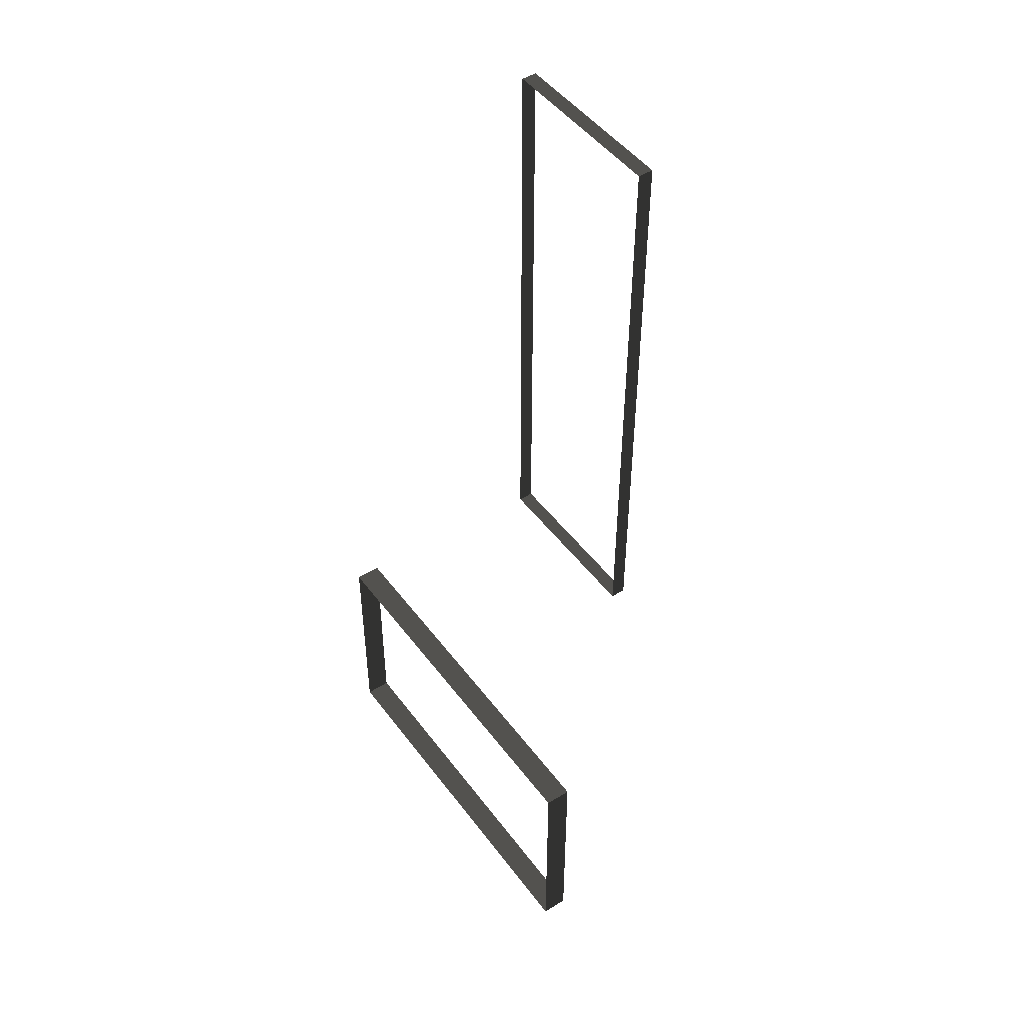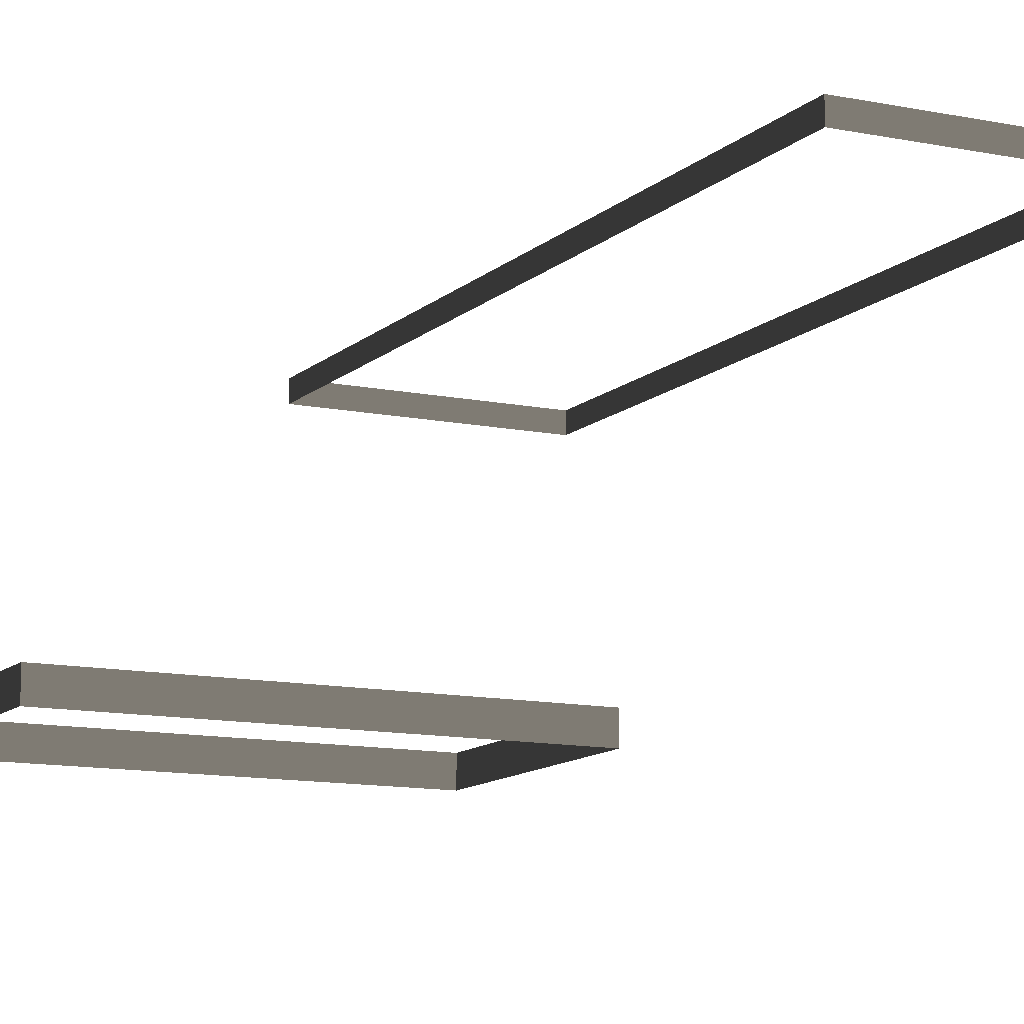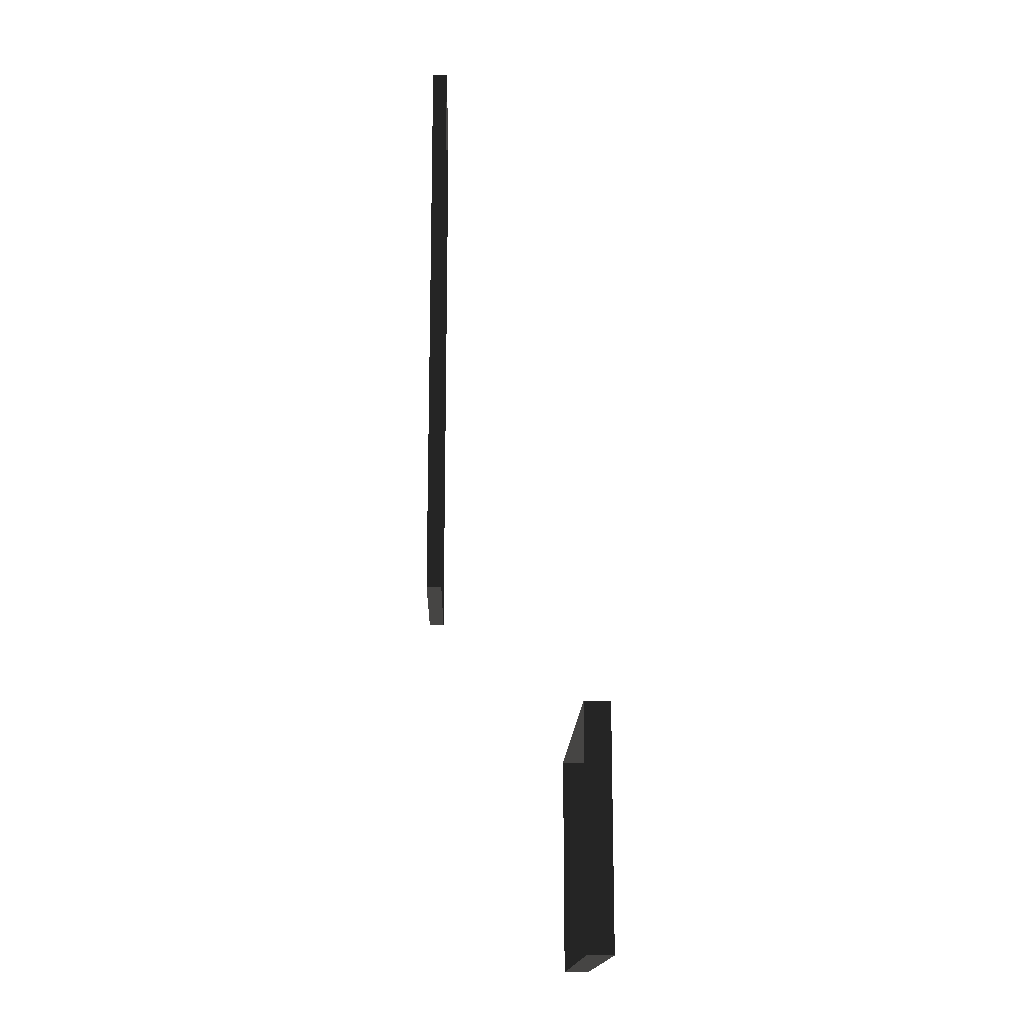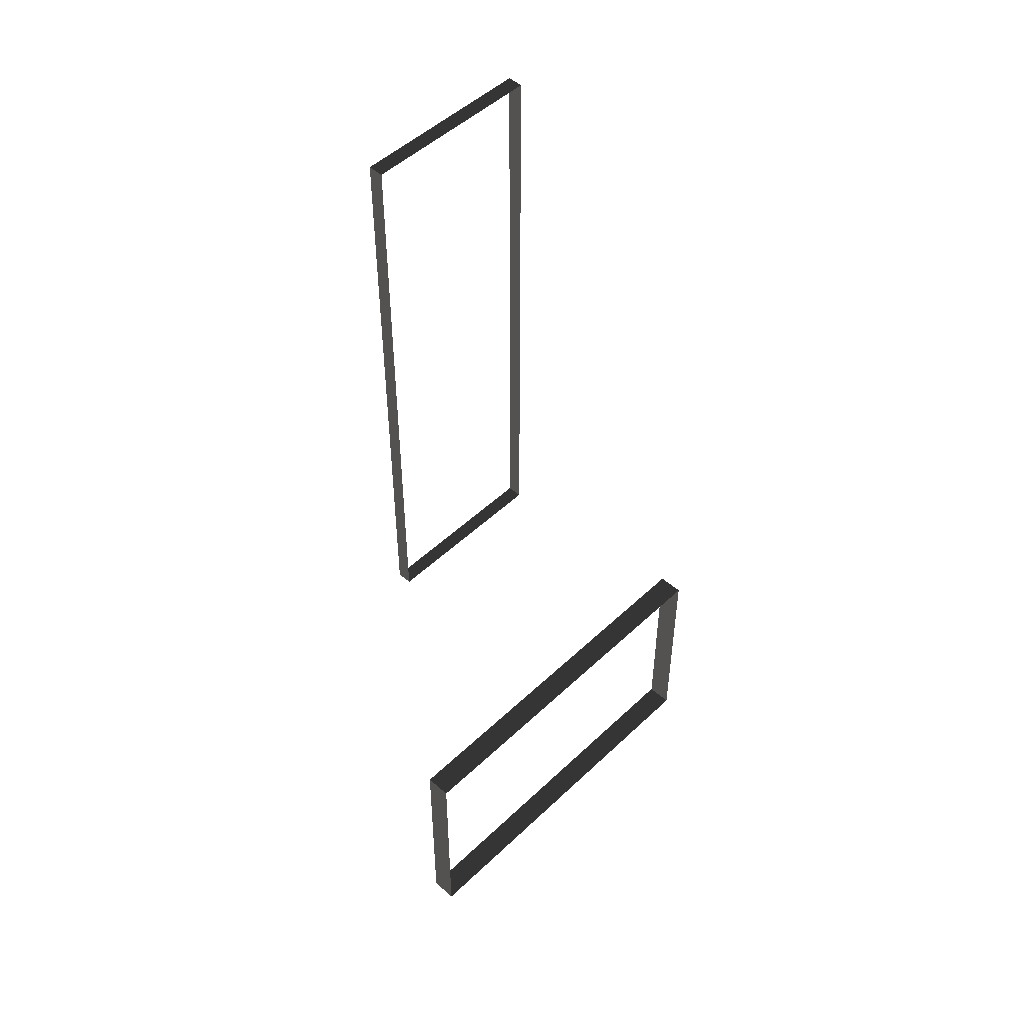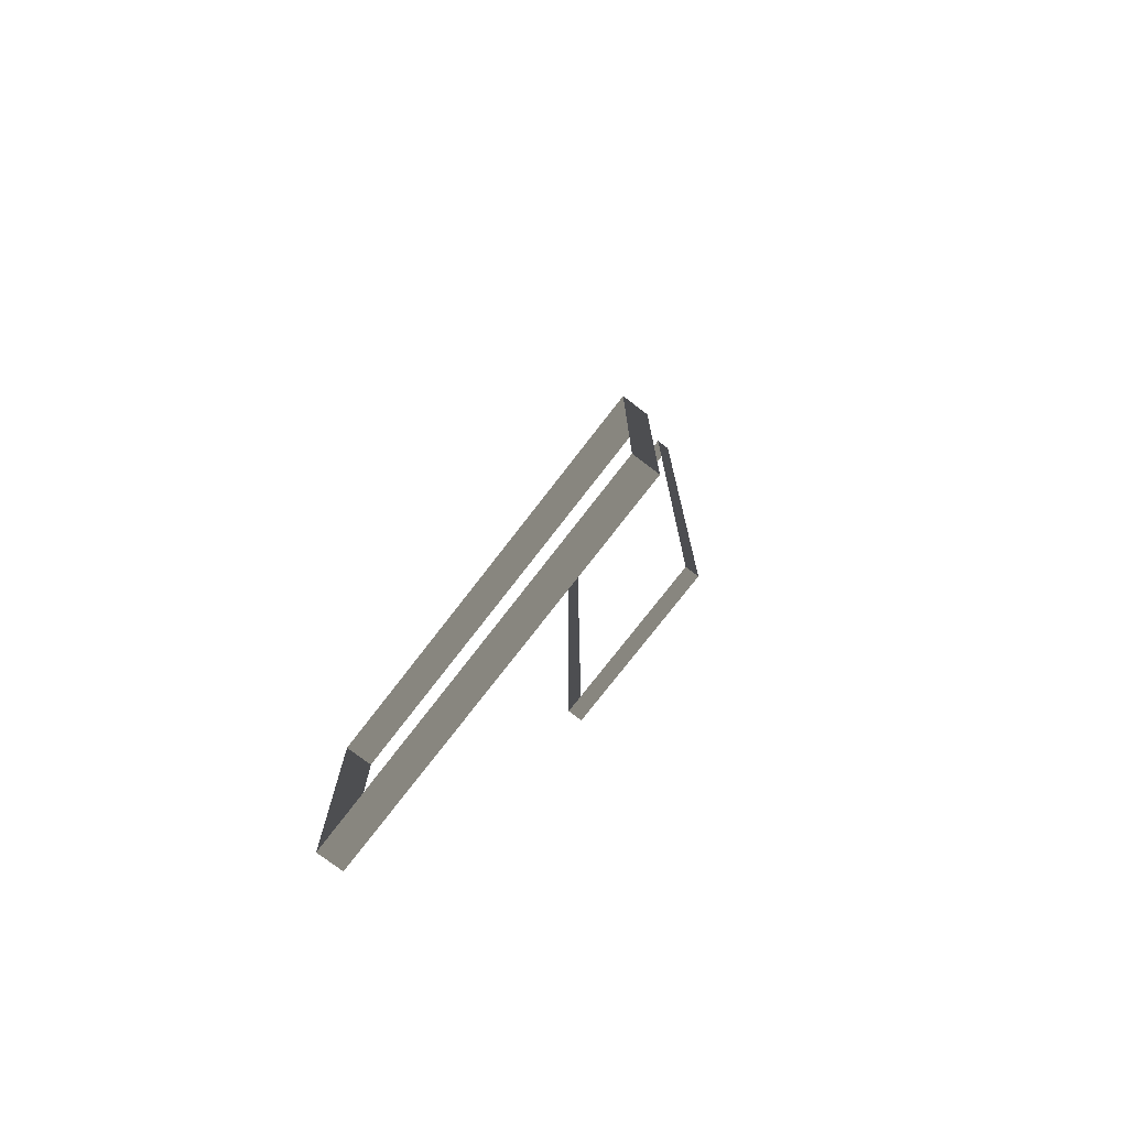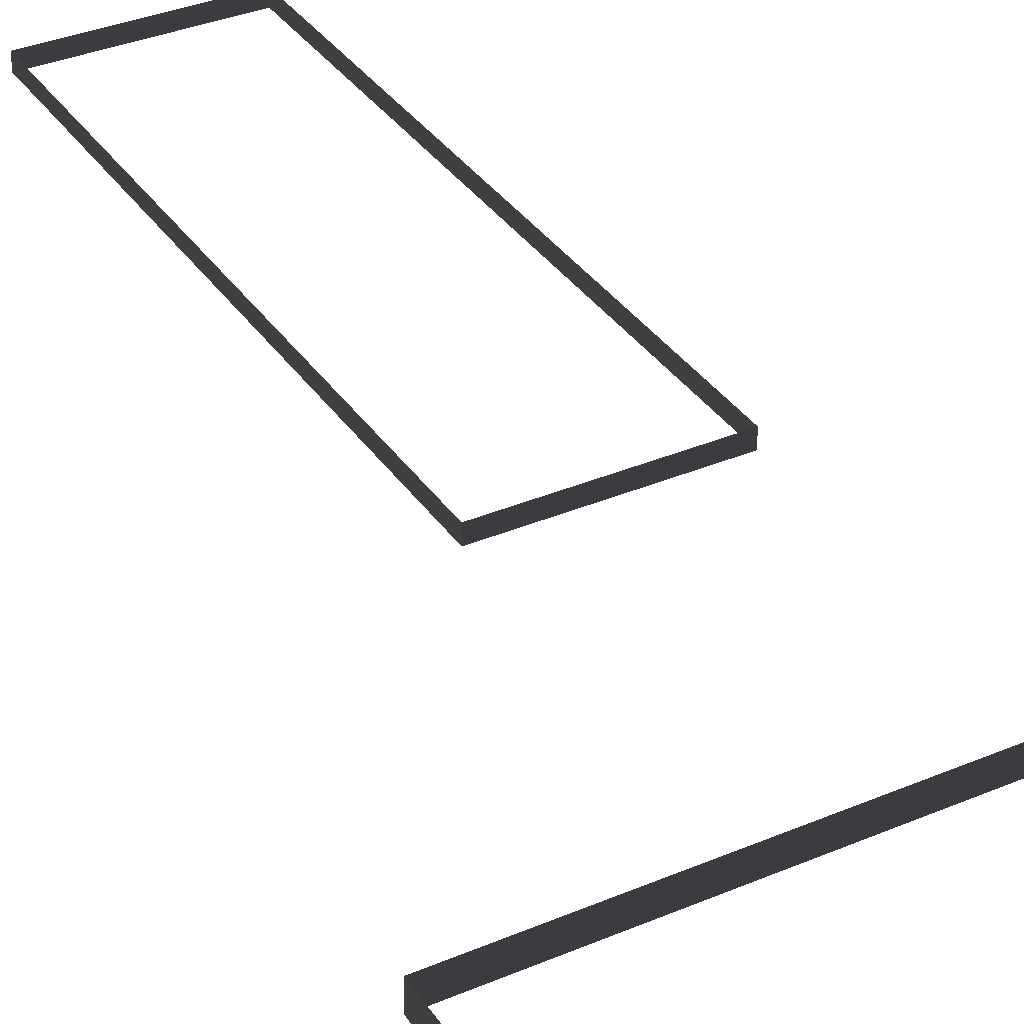
<metadata>
{"format":"obj","ext":"obj","renderer":"f3d","projection":"perspective","resolution":1024,"background":"white","views":[{"elev":48.0,"azim":-124.9,"up":"+Y"},{"elev":-11.6,"azim":153.2,"up":"+Z"},{"elev":-16.0,"azim":88.7,"up":"+Y"},{"elev":49.8,"azim":133.9,"up":"+Y"},{"elev":-75.0,"azim":-127.5,"up":"+Y"},{"elev":35.1,"azim":-29.4,"up":"+Z"}]}
</metadata>
<code>
v -7.064 -10.73 0.9109
v -7.064 -10.73 0.4616
v -7.064 -6.688 0.4616
v -7.064 -6.688 0.9109
v -0.2218 -6.688 0.9109
v -0.2218 -6.688 0.4616
v -0.2218 -10.73 0.4616
v -0.2218 -10.73 0.9109
v -0.2218 -10.73 0.9109
v -0.2218 -10.73 0.4616
v -7.064 -10.73 0.4616
v -7.064 -10.73 0.9109
v -7.064 -6.688 0.9109
v -7.064 -6.688 0.4616
v -0.2218 -6.688 0.4616
v -0.2218 -6.688 0.9109
v -5.184 -4.331 3.544
v -5.184 -4.331 3.284
v -5.184 5.731 3.284
v -5.184 5.731 3.544
v -2.102 5.731 3.544
v -2.102 5.731 3.284
v -2.102 -4.331 3.284
v -2.102 -4.331 3.544
v -2.102 -4.331 3.544
v -2.102 -4.331 3.284
v -5.184 -4.331 3.284
v -5.184 -4.331 3.544
v -5.184 5.731 3.544
v -5.184 5.731 3.284
v -2.102 5.731 3.284
v -2.102 5.731 3.544
g Building_small_t1.013_34178_237
f 1 3 2
f 1 4 3
f 5 7 6
f 5 8 7
f 9 11 10
f 9 12 11
f 13 15 14
f 13 16 15
f 17 19 18
f 17 20 19
f 21 23 22
f 21 24 23
f 25 27 26
f 25 28 27
f 29 31 30
f 29 32 31

</code>
